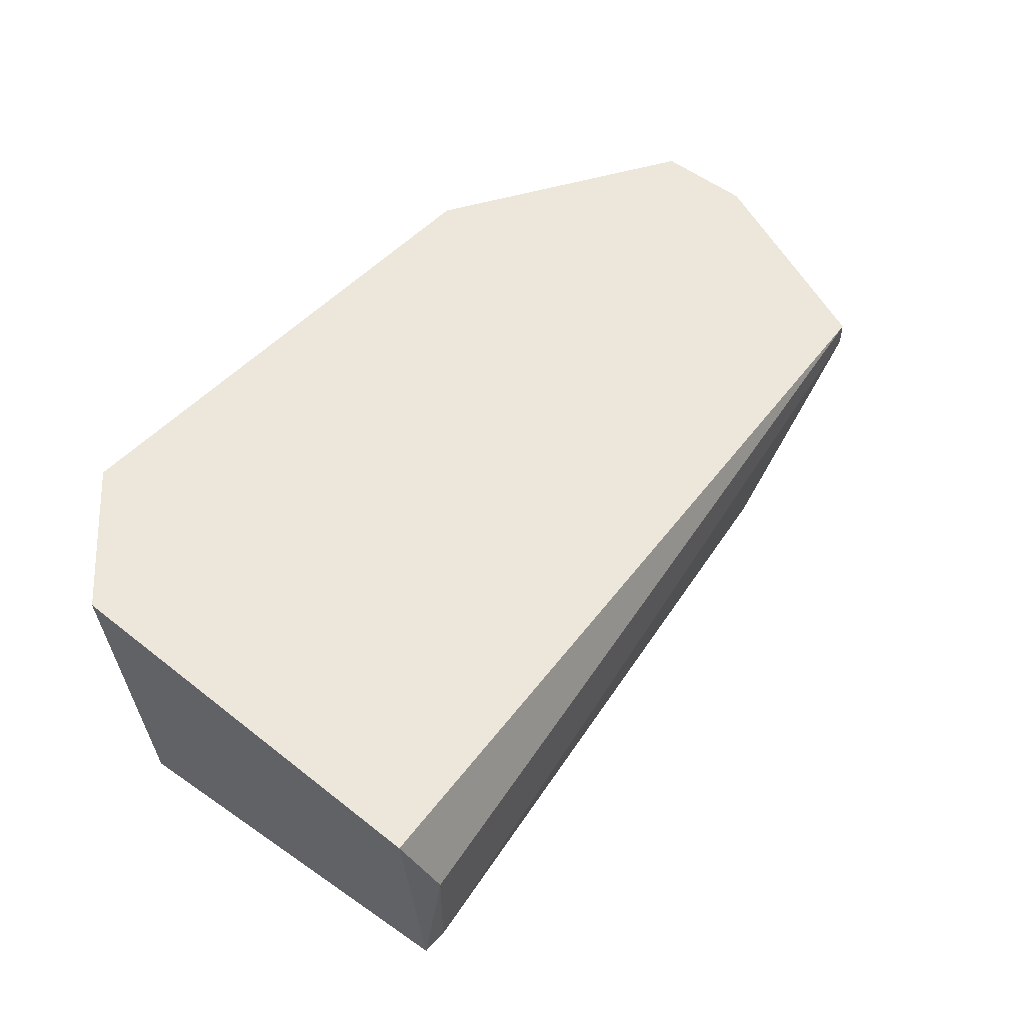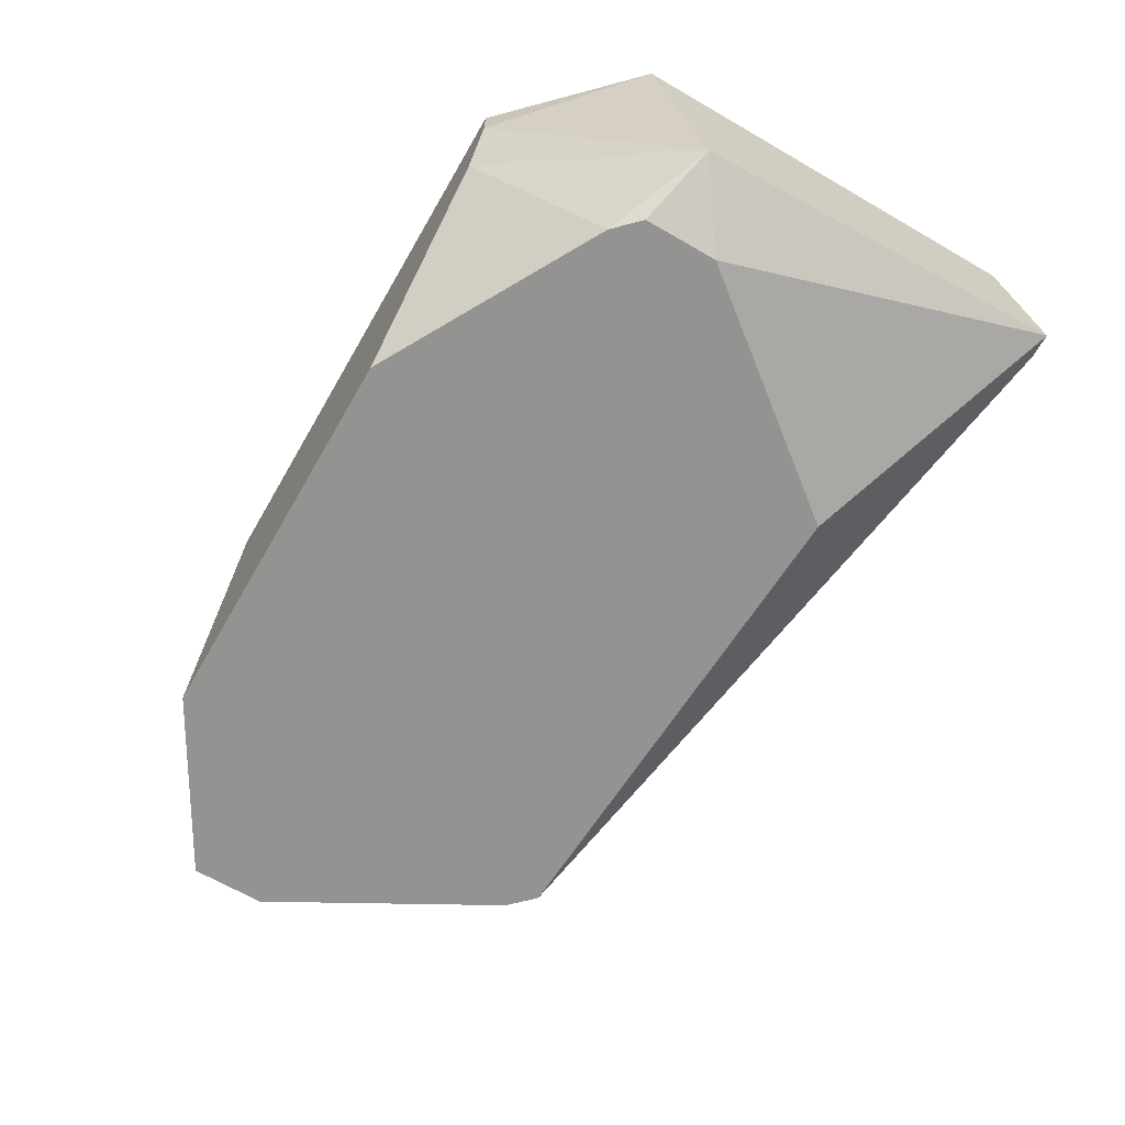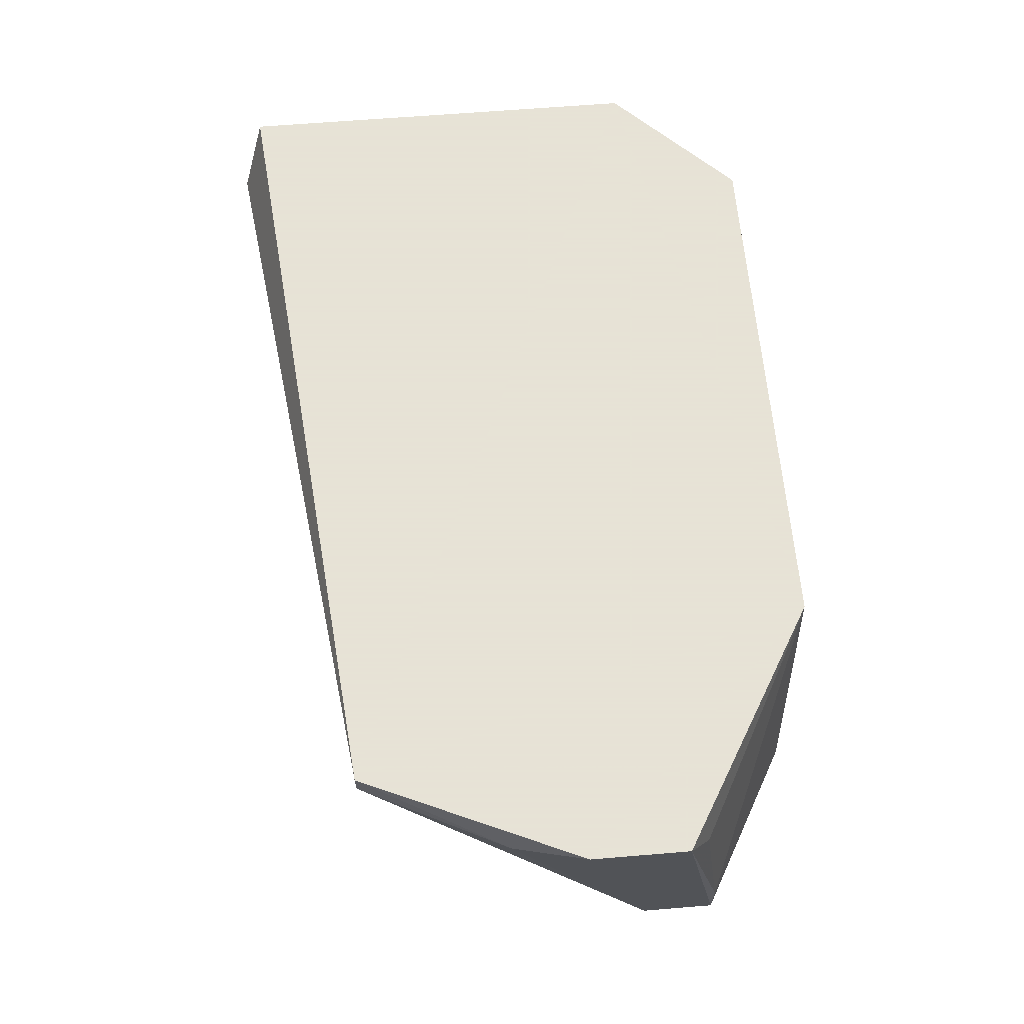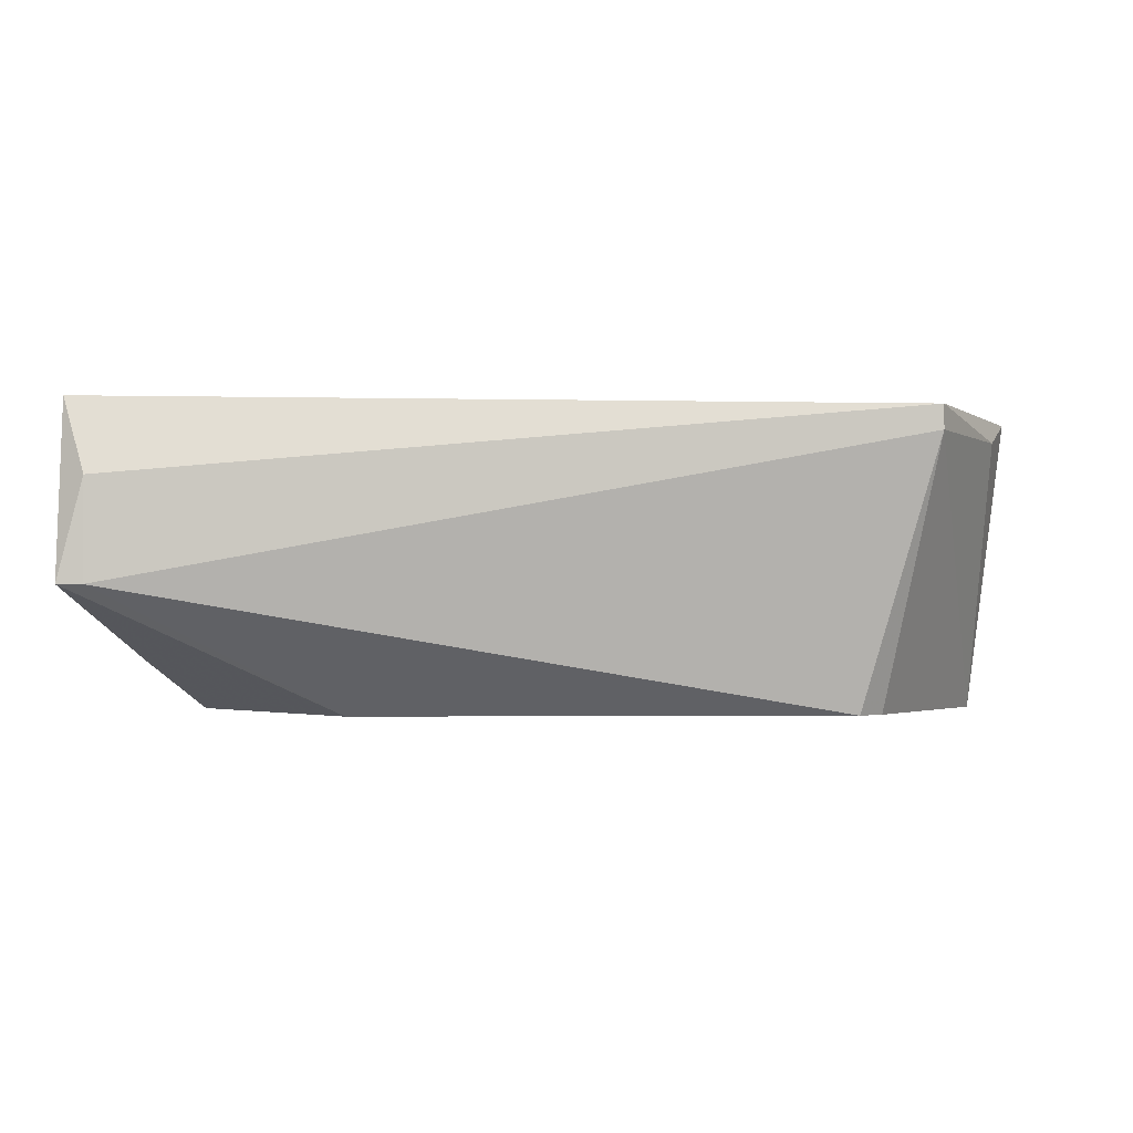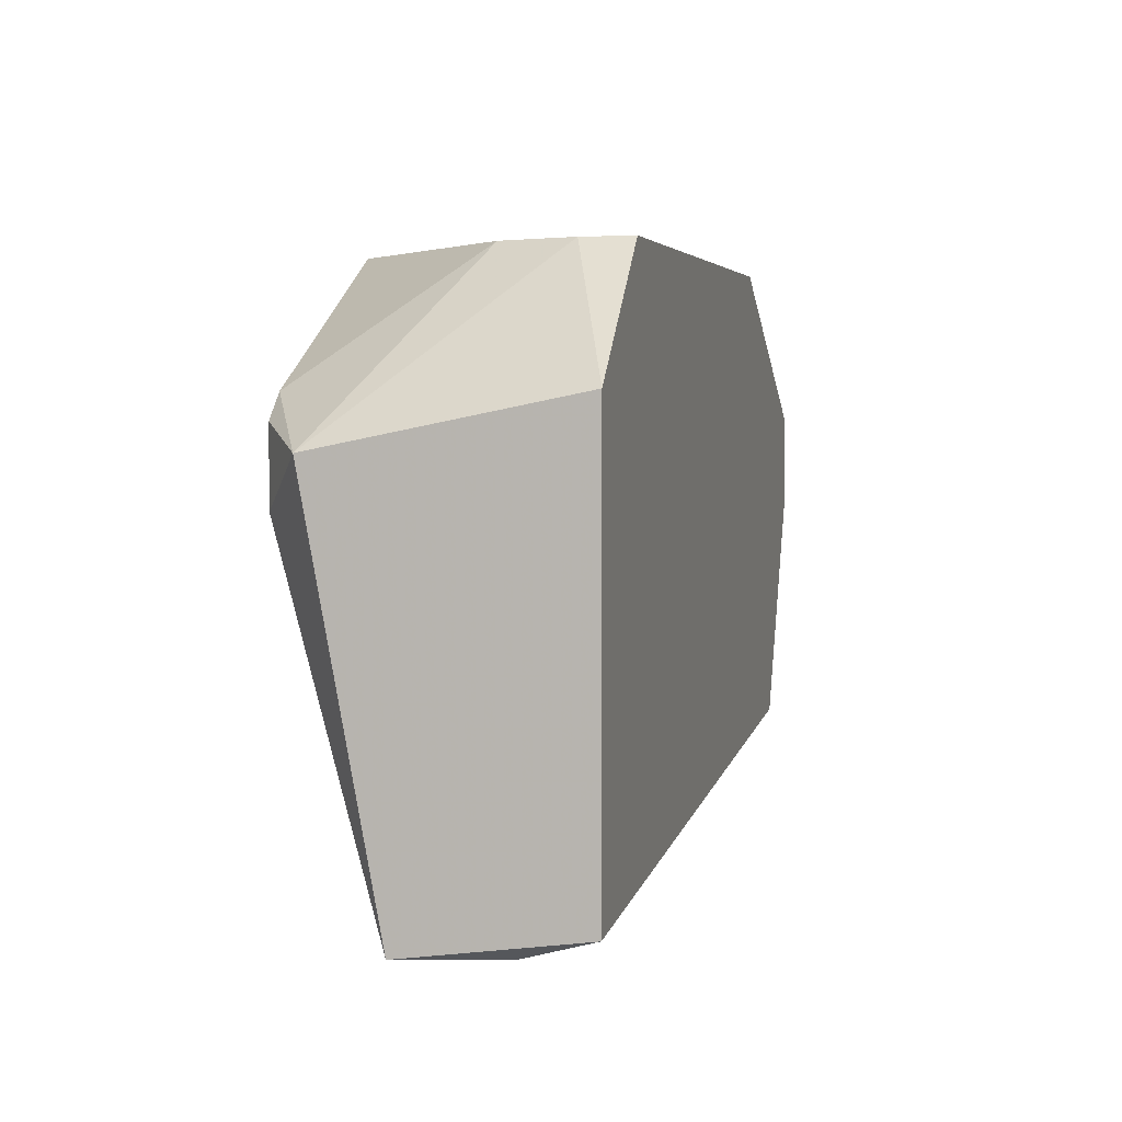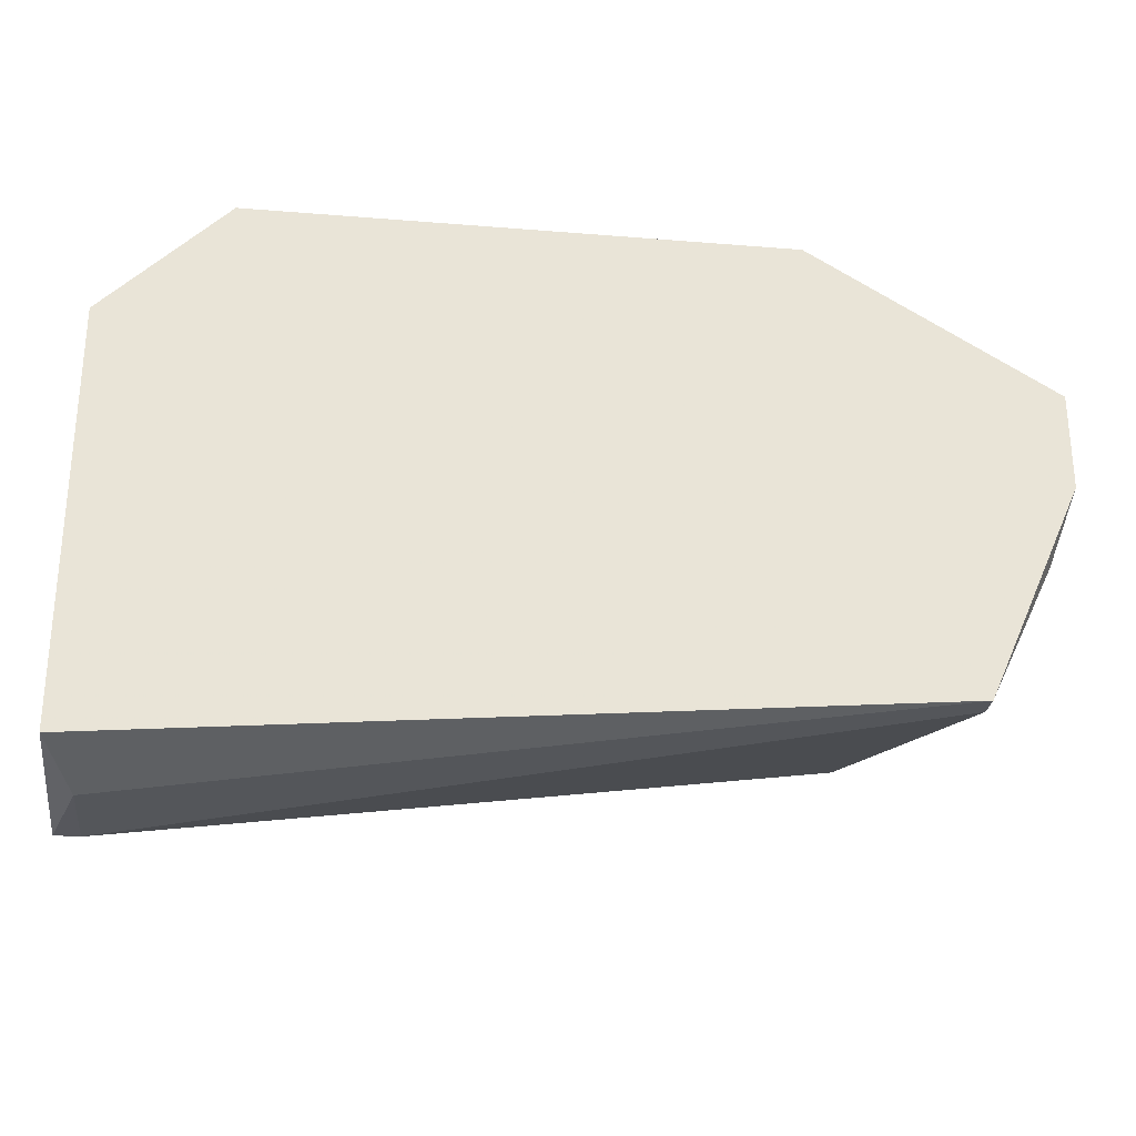
<metadata>
{"format":"obj","ext":"obj","renderer":"f3d","projection":"perspective","resolution":1024,"background":"white","views":[{"elev":50.8,"azim":130.8,"up":"+Y"},{"elev":-66.6,"azim":59.9,"up":"+Y"},{"elev":62.8,"azim":-94.8,"up":"+Y"},{"elev":-1.8,"azim":-179.6,"up":"+Y"},{"elev":3.7,"azim":104.3,"up":"+Z"},{"elev":-27.6,"azim":172.9,"up":"+Z"}]}
</metadata>
<code>
v -0.02396 0.000549 -0.01502
v -0.02396 0.000549 -0.008705
v 0.01394 -0.0184 0.00077
v 0.01868 -0.0184 -0.02765
v 0.02815 -0.0184 -0.007122
v -0.01763 0.000549 -0.02923
v -0.01763 -0.001032 -0.02923
v -0.0129 -0.0184 -0.02607
v -0.02237 -0.002611 -0.007122
v -0.02237 -0.01524 -0.005544
v -0.02237 -0.001032 -0.01975
v -0.02237 -0.0184 -0.01028
v -0.02237 -0.0184 -0.005544
v 0.025 -0.007351 0.00077
v 0.02974 -0.0184 -0.01344
v 0.02974 -0.0184 -0.008705
v -0.01448 -0.0184 -0.02449
v 0.03289 -0.01051 -0.03555
v 0.03289 -0.004189 -0.03555
v -0.00816 0.000549 0.00077
v -0.01132 -0.0184 0.00077
v 0.03448 -0.01524 -0.01028
v 0.03448 -0.01051 -0.03555
v 0.03448 0.000549 -0.03396
v 0.03448 0.000549 -0.007122
v 0.02658 -0.002611 0.00077
v 0.02658 0.000549 0.00077
f 22 14 5
f 19 18 6
f 21 8 16
f 21 26 20
f 25 6 20
f 19 6 24
f 6 25 24
f 8 21 12
f 8 18 4
f 16 8 4
f 26 21 3
f 21 16 3
f 25 26 22
f 24 25 22
f 20 6 1
f 1 12 13
f 12 21 13
f 26 25 27
f 20 26 27
f 25 20 27
f 18 19 23
f 19 24 23
f 4 18 23
f 24 22 23
f 6 18 7
f 18 8 7
f 16 4 15
f 22 16 15
f 4 23 15
f 23 22 15
f 9 20 2
f 20 1 2
f 1 13 2
f 26 3 14
f 22 26 14
f 1 6 11
f 12 1 11
f 6 7 11
f 7 12 11
f 8 12 17
f 7 8 17
f 12 7 17
f 20 9 10
f 21 20 10
f 13 21 10
f 9 2 10
f 2 13 10
f 3 16 5
f 16 22 5
f 14 3 5

</code>
